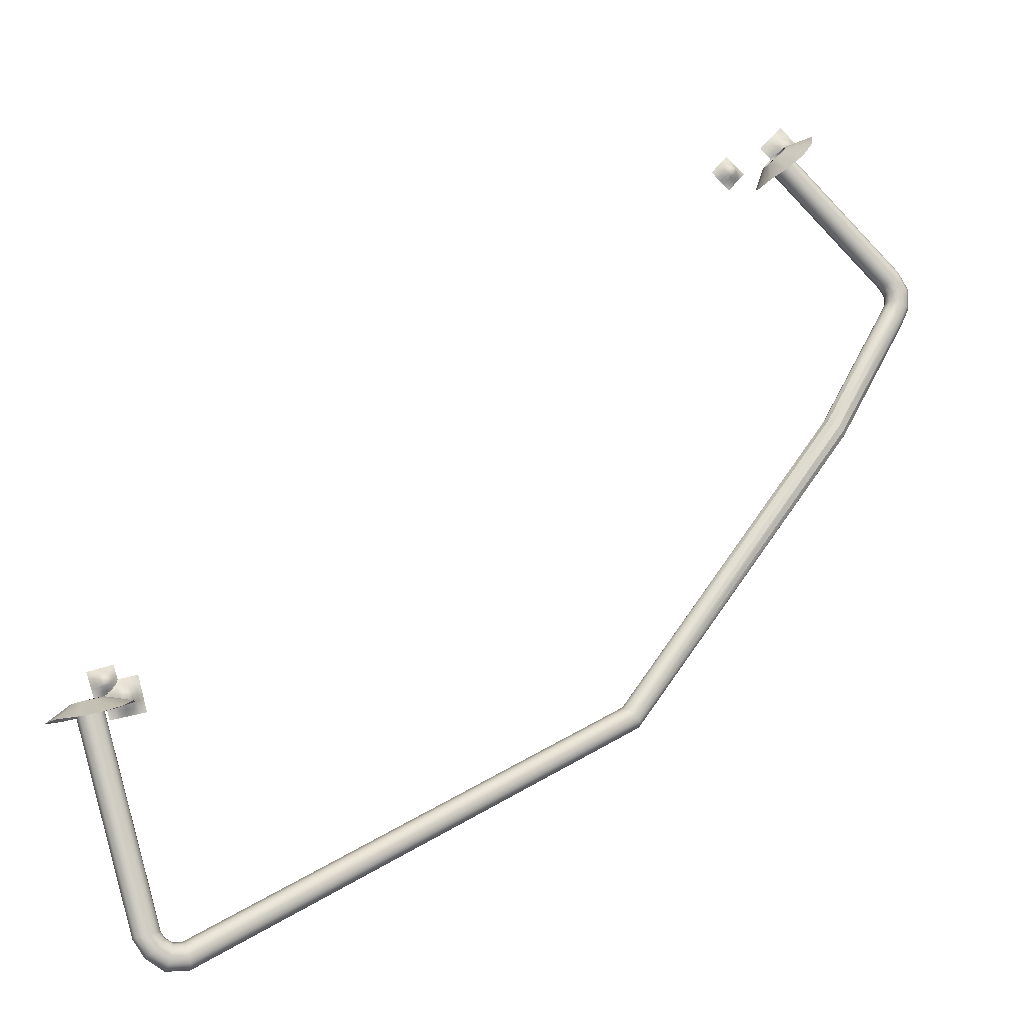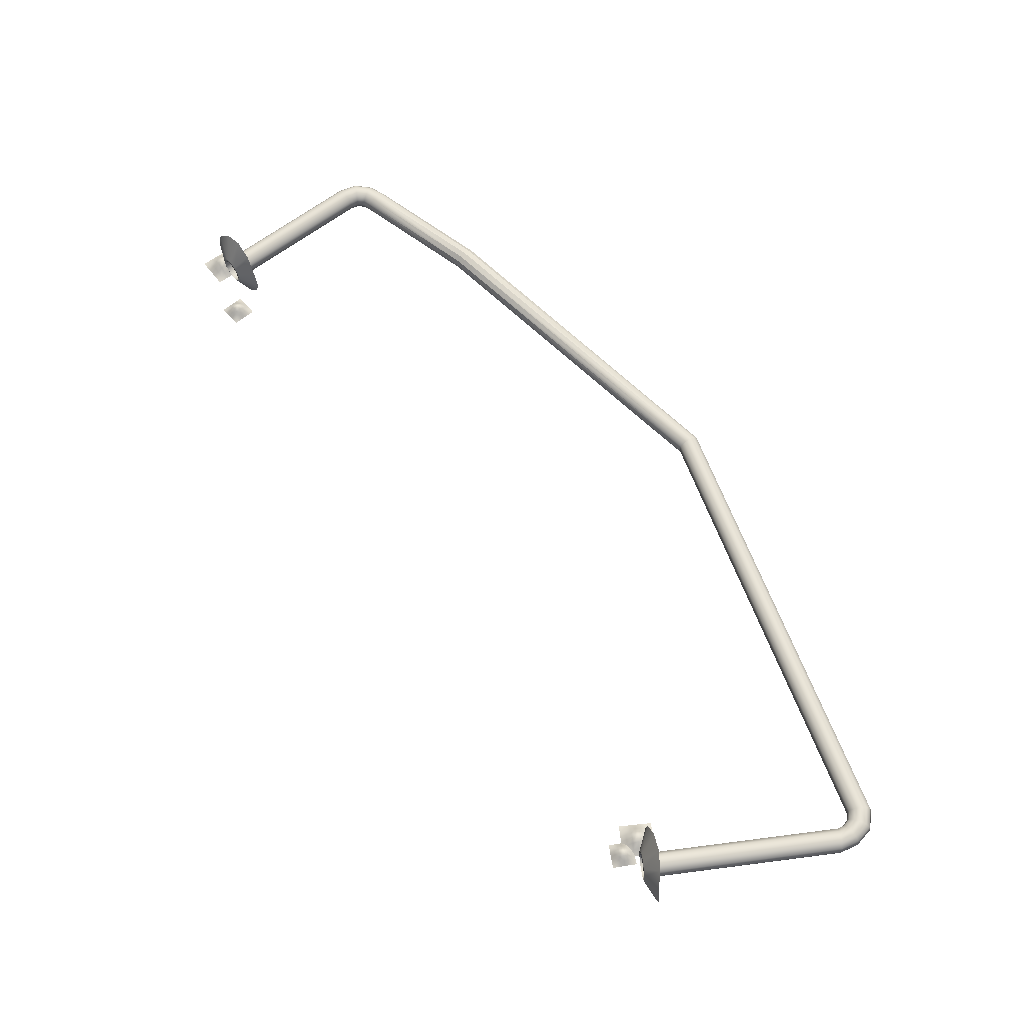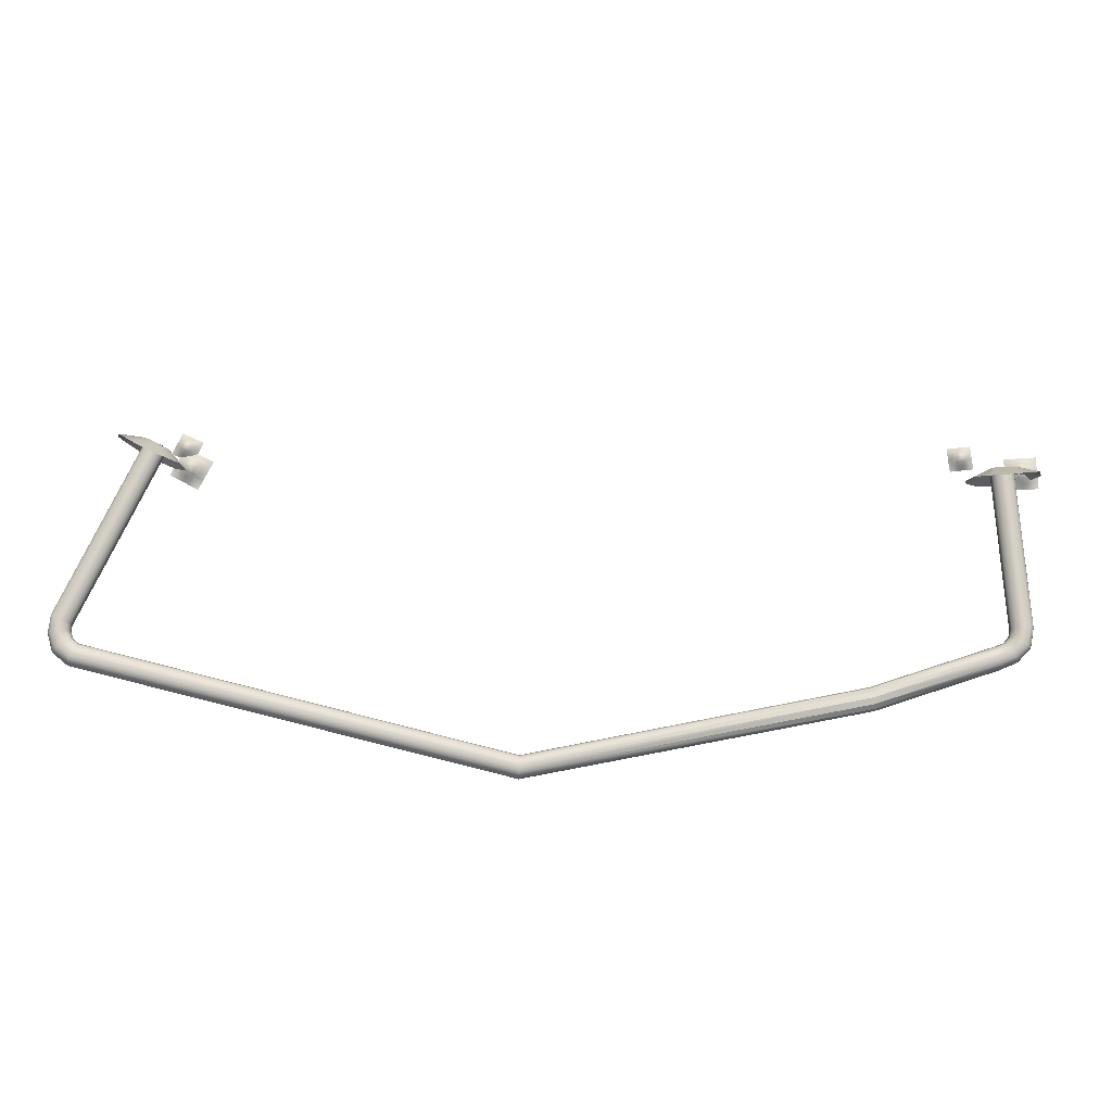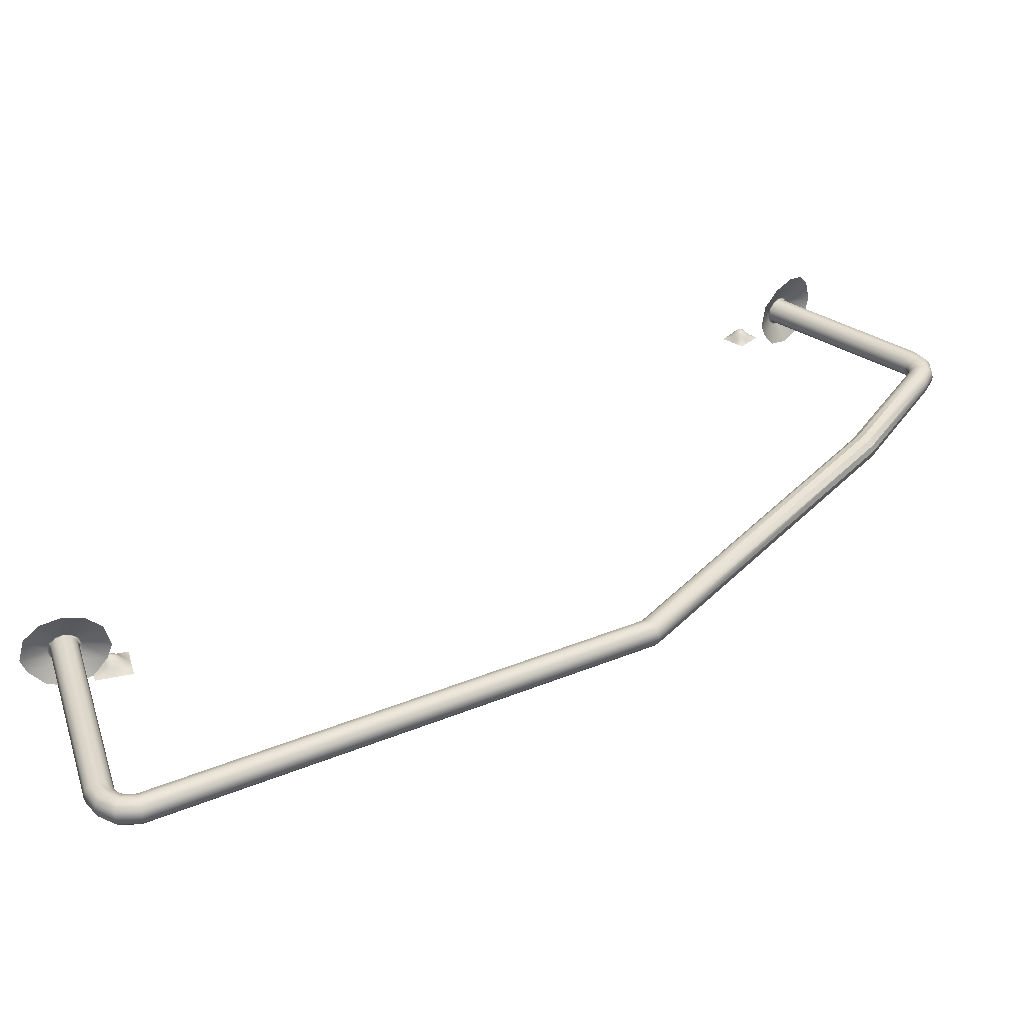
<metadata>
{"format":"obj","ext":"obj","renderer":"f3d","projection":"perspective","resolution":1024,"background":"white","views":[{"elev":-11.6,"azim":160.2,"up":"+Z"},{"elev":61.2,"azim":98.5,"up":"+Y"},{"elev":78.5,"azim":-137.6,"up":"+Y"},{"elev":-56.4,"azim":-178.7,"up":"+Z"}]}
</metadata>
<code>
g default
v -247.6 5.802 -132.9
v -246.7 6.091 -132.1
v -188.8 6.099 -215.6
v -189.6 5.809 -216.5
v -188.8 10.41 -215.6
v -188.2 9.538 -214.9
v -246 9.531 -131.4
v -246.7 10.4 -132.1
v -189.6 10.76 -216.5
v -247.6 10.75 -132.9
v -190.4 10.41 -217.5
v -248.6 10.41 -133.8
v -191 9.538 -218.1
v -249.3 9.531 -134.4
v -191.2 8.36 -218.4
v -249.5 8.354 -134.7
v -191 7.034 -218.1
v -249.3 7.027 -134.5
v -190.4 6.099 -217.5
v -248.6 6.092 -133.8
v -188.2 7.034 -214.9
v -246 7.027 -131.4
v -188 8.36 -214.7
v -245.7 8.354 -131.2
v -251 9.533 -126.7
v -250.2 10.41 -126.9
v -248.9 10.75 -127.3
v -247.7 10.4 -127.7
v -246.8 9.533 -128
v -246.4 8.356 -128.1
v -246.8 7.029 -128
v -247.7 6.093 -127.7
v -248.9 5.804 -127.3
v -250.2 6.094 -126.9
v -251.1 7.029 -126.7
v -251.3 8.356 -126.6
v -250.2 10.41 -130.5
v -248.9 10.75 -130.2
v -247.7 10.4 -130
v -246.8 9.533 -129.8
v -246.5 8.356 -129.7
v -246.8 7.029 -129.8
v -247.7 6.093 -130
v -248.9 5.804 -130.2
v -250.2 6.095 -130.5
v -251 7.029 -130.7
v -251.3 8.356 -130.8
v -251 9.533 -130.7
v -248.2 10.41 -123.8
v -248.8 9.532 -123.2
v -247.3 10.75 -124.8
v -246.5 10.4 -125.7
v -245.8 9.532 -126.4
v -245.5 8.355 -126.7
v -245.8 7.028 -126.4
v -246.5 6.093 -125.7
v -248.8 7.028 -123.2
v -248.2 6.093 -123.8
v -249 8.355 -122.9
v -247.3 5.803 -124.8
v -221.1 4.217 -98.24
v -221.9 4.202 -99.04
v -222.7 4.202 -99.84
v -223.6 4.231 -100.6
v -224.4 4.202 -101.4
v -225.2 4.202 -102.2
v -226 4.217 -103
v -221.9 4.202 -97.42
v -222.7 4.432 -98.22
v -223.5 4.883 -99.02
v -224.4 5.141 -99.82
v -225.2 4.883 -100.6
v -226 4.432 -101.4
v -226.8 4.202 -102.2
v -222.7 4.202 -96.6
v -223.5 4.883 -97.4
v -224.3 5.858 -98.2
v -225.2 6.332 -98.99
v -226 5.858 -99.79
v -226.8 4.883 -100.6
v -227.6 4.202 -101.4
v -223.5 4.231 -95.78
v -224.3 5.141 -96.58
v -225.1 6.332 -97.37
v -226 6.894 -98.17
v -226.8 6.332 -98.97
v -227.6 5.141 -99.77
v -228.4 4.231 -100.6
v -224.3 4.202 -94.95
v -225.1 4.883 -95.75
v -225.9 5.858 -96.55
v -226.7 6.332 -97.35
v -227.6 5.858 -98.15
v -228.4 4.883 -98.94
v -229.2 4.202 -99.74
v -225.1 4.202 -94.13
v -225.9 4.432 -94.93
v -226.7 4.883 -95.73
v -227.5 5.141 -96.53
v -228.4 4.883 -97.32
v -229.2 4.432 -98.12
v -230 4.202 -98.92
v -225.9 4.217 -93.31
v -226.7 4.202 -94.11
v -227.5 4.202 -94.91
v -228.3 4.231 -95.7
v -229.2 4.202 -96.5
v -230 4.202 -97.3
v -230.8 4.217 -98.1
v -213.9 3.201 -100.6
v -213.4 3.191 -101.2
v -212.8 3.191 -101.9
v -212.3 3.212 -102.5
v -211.7 3.191 -103.1
v -211.2 3.191 -103.8
v -210.6 3.201 -104.4
v -214.6 3.191 -101.2
v -214 3.584 -101.8
v -213.5 3.915 -102.4
v -212.9 4.105 -103.1
v -212.4 3.915 -103.7
v -211.8 3.584 -104.3
v -211.2 3.191 -105
v -215.2 3.191 -101.7
v -214.7 3.915 -102.3
v -214.1 4.631 -103
v -213.5 4.979 -103.6
v -213 4.631 -104.2
v -212.4 3.915 -104.9
v -211.9 3.191 -105.5
v -215.8 3.212 -102.3
v -215.3 4.105 -102.9
v -214.7 4.979 -103.5
v -214.2 5.391 -104.2
v -213.6 4.979 -104.8
v -213.1 4.105 -105.4
v -212.5 3.212 -106.1
v -216.5 3.191 -102.8
v -215.9 3.915 -103.5
v -215.4 4.631 -104.1
v -214.8 4.979 -104.7
v -214.3 4.631 -105.4
v -213.7 3.915 -106
v -213.1 3.191 -106.6
v -217.1 3.191 -103.4
v -216.5 3.584 -104
v -216 3.915 -104.6
v -215.4 4.105 -105.3
v -214.9 3.915 -105.9
v -214.3 3.584 -106.5
v -213.8 3.191 -107.2
v -217.7 3.201 -103.9
v -217.2 3.191 -104.6
v -216.6 3.191 -105.2
v -216.1 3.212 -105.8
v -215.5 3.191 -106.5
v -215 3.191 -107.1
v -214.4 3.201 -107.7
v -228.6 12.78 -97.81
v -227 15.75 -100.4
v -224.5 16.84 -103.6
v -221.5 15.75 -106.3
v -219 12.78 -108.1
v -218.3 8.718 -108.9
v -219 6.025 -108.1
v -228.6 6.025 -97.81
v -229.3 8.718 -97.01
v -223.7 9.531 -99.86
v -223.1 10.41 -100.5
v -222.3 10.75 -101.4
v -221.4 10.4 -102.4
v -220.7 9.531 -103.1
v -220.5 8.342 -103.4
v -220.7 7.027 -103.1
v -221.4 6.092 -102.4
v -223.2 6.092 -100.5
v -223.8 7.027 -99.85
v -224 8.337 -99.63
v -222.3 11.31 -101.5
v -223.4 10.9 -100.4
v -224.1 9.933 -99.49
v -224.3 8.423 -99.24
v -224.2 6.914 -99.45
v -223.4 5.572 -100.4
v -221.2 10.87 -102.6
v -220.4 9.923 -103.5
v -220.1 8.425 -103.8
v -220.3 6.908 -103.6
v -221.3 5.573 -102.6
v -222.3 5.802 -101.4
v -222.4 5.162 -101.5
v -223.9 1.548 -102.9
v -226.7 2.736 -99.85
v -221 2.736 -106
v -105.2 6.111 -260.4
v -105.5 5.821 -261.7
v -105.2 10.42 -260.4
v -104.9 9.549 -259.5
v -105.5 10.77 -261.7
v -105.9 10.42 -262.9
v -106.2 9.549 -263.8
v -106.3 8.372 -264.1
v -106.2 7.045 -263.8
v -105.9 6.11 -262.9
v -104.9 7.045 -259.5
v -104.8 8.372 -259.2
v -94.21 12.8 -217.9
v -91.54 15.77 -219.4
v -87.71 16.86 -220.8
v -83.72 15.77 -221.6
v -80.7 12.8 -221.8
v -79.65 8.733 -222.1
v -80.7 6.04 -221.8
v -94.21 6.04 -217.9
v -95.26 8.733 -217.6
v -89.02 9.546 -217.2
v -88.16 10.42 -217.5
v -86.94 10.77 -217.8
v -85.67 10.42 -218.2
v -84.73 9.547 -218.4
v -84.39 8.358 -218.5
v -84.73 7.042 -218.4
v -85.67 6.108 -218.2
v -88.17 6.108 -217.4
v -89.02 7.042 -217.2
v -89.32 8.353 -217.1
v -86.97 11.33 -217.9
v -88.45 10.92 -217.5
v -89.51 9.949 -217.1
v -89.82 8.439 -217
v -89.6 6.929 -217.1
v -88.48 5.587 -217.5
v -85.45 10.88 -218.3
v -84.28 9.939 -218.6
v -83.89 8.441 -218.7
v -84.16 6.923 -218.7
v -85.52 5.589 -218.3
v -99.79 6.11 -257.7
v -100.7 7.045 -257.5
v -101 8.372 -257.4
v -100.7 9.549 -257.5
v -99.78 10.42 -257.7
v -98.54 10.77 -258.1
v -97.29 10.42 -258.4
v -96.4 9.549 -258.7
v -96.07 8.372 -258.8
v -96.39 7.045 -258.7
v -97.28 6.111 -258.4
v -86.98 5.818 -217.8
v -98.54 5.821 -258.1
v -87.02 5.178 -217.9
v -87.59 1.564 -219.8
v -91.53 2.752 -218.7
v -83.52 2.752 -221
v -92.31 2.925 -210.4
v -91.51 2.915 -210.7
v -90.71 2.915 -211
v -89.9 2.936 -211.2
v -89.1 2.915 -211.5
v -88.3 2.915 -211.7
v -87.5 2.925 -212
v -92.56 2.915 -211.2
v -91.76 3.308 -211.5
v -90.96 3.639 -211.8
v -90.16 3.829 -212
v -89.36 3.639 -212.3
v -88.56 3.308 -212.5
v -87.76 2.915 -212.8
v -92.82 2.915 -212
v -92.02 3.639 -212.3
v -91.22 4.355 -212.6
v -90.42 4.703 -212.8
v -89.62 4.355 -213.1
v -88.81 3.639 -213.3
v -88.01 2.915 -213.6
v -93.08 2.936 -212.8
v -92.28 3.829 -213.1
v -91.47 4.703 -213.4
v -90.67 5.116 -213.6
v -89.87 4.703 -213.9
v -89.07 3.829 -214.1
v -88.27 2.936 -214.4
v -93.33 2.915 -213.6
v -92.53 3.639 -213.9
v -91.73 4.355 -214.2
v -90.93 4.703 -214.4
v -90.13 4.355 -214.7
v -89.33 3.639 -214.9
v -88.53 2.915 -215.2
v -93.59 2.915 -214.4
v -92.79 3.308 -214.7
v -91.99 3.639 -215
v -91.19 3.829 -215.2
v -90.39 3.639 -215.5
v -89.58 3.308 -215.7
v -88.78 2.915 -216
v -93.85 2.925 -215.2
v -93.05 2.915 -215.5
v -92.24 2.915 -215.8
v -91.44 2.936 -216
v -90.64 2.915 -216.3
v -89.84 2.915 -216.5
v -89.04 2.925 -216.8
v -90.16 2.903 -213.8
v -90.46 2.889 -214.9
v -90.75 2.889 -216
v -91.05 2.917 -217.1
v -91.34 2.889 -218.2
v -91.64 2.889 -219.4
v -91.93 2.903 -220.5
v -91.27 2.889 -213.5
v -91.56 3.118 -214.6
v -91.86 3.57 -215.7
v -92.15 3.828 -216.8
v -92.45 3.57 -217.9
v -92.74 3.118 -219.1
v -93.04 2.889 -220.2
v -92.37 2.889 -213.2
v -92.67 3.57 -214.3
v -92.97 4.544 -215.4
v -93.26 5.018 -216.5
v -93.56 4.544 -217.7
v -93.85 3.57 -218.8
v -94.15 2.889 -219.9
v -93.48 2.917 -212.9
v -93.78 3.828 -214
v -94.07 5.018 -215.1
v -94.37 5.58 -216.2
v -94.66 5.018 -217.4
v -94.96 3.828 -218.5
v -95.25 2.917 -219.6
v -94.59 2.889 -212.6
v -94.88 3.57 -213.7
v -95.18 4.544 -214.8
v -95.48 5.018 -216
v -95.77 4.544 -217.1
v -96.07 3.57 -218.2
v -96.36 2.889 -219.3
v -95.7 2.889 -212.3
v -95.99 3.118 -213.4
v -96.29 3.57 -214.6
v -96.58 3.828 -215.7
v -96.88 3.57 -216.8
v -97.17 3.118 -217.9
v -97.47 2.889 -219
v -96.8 2.903 -212
v -97.1 2.889 -213.1
v -97.39 2.889 -214.3
v -97.69 2.917 -215.4
v -97.98 2.889 -216.5
v -98.28 2.889 -217.6
v -98.58 2.903 -218.7
v -102.8 10.42 -260.6
v -103.1 9.552 -259.6
v -103.2 8.375 -259.3
v -103.1 7.048 -259.6
v -102.8 6.112 -260.6
v -102.5 5.824 -261.8
v -102.2 6.113 -263.1
v -102 7.048 -264
v -101.9 8.375 -264.3
v -102 9.552 -264
v -102.2 10.43 -263.1
v -102.5 10.77 -261.8
v -100.9 10.42 -259.4
v -101.5 9.552 -258.7
v -101.7 8.375 -258.5
v -101.5 7.048 -258.7
v -100.9 6.112 -259.4
v -100 5.824 -260.3
v -99.11 6.114 -261.2
v -98.52 7.048 -261.8
v -98.32 8.375 -262
v -98.52 9.552 -261.8
v -99.12 10.43 -261.2
v -100 10.77 -260.2
v -235.7 9.533 -158.3
v -235 10.41 -157.8
v -233.9 10.75 -157
v -233 10.4 -156.2
v -232.2 9.533 -155.7
v -231.9 8.355 -155.5
v -232.2 7.029 -155.7
v -233 6.093 -156.2
v -234 5.804 -157
v -235 6.094 -157.8
v -235.7 7.029 -158.3
v -236 8.355 -158.5
g polySurface18
f 1 2 384 385
f 8 380 381 7
f 10 379 380 8
f 12 378 379 10
f 14 377 378 12
f 16 388 377 14
f 18 387 388 16
f 20 386 387 18
f 22 383 384 2
f 24 382 383 22
f 7 381 382 24
f 1 385 386 20
f 49 50 25 26
f 51 49 26 27
f 52 51 27 28
f 53 52 28 29
f 54 53 29 30
f 55 54 30 31
f 56 55 31 32
f 57 58 34 35
f 59 57 35 36
f 50 59 36 25
f 58 60 33 34
f 60 56 32 33
f 48 37 26 25
f 37 38 27 26
f 38 39 28 27
f 39 40 29 28
f 40 41 30 29
f 41 42 31 30
f 42 43 32 31
f 45 46 35 34
f 46 47 36 35
f 47 48 25 36
f 44 45 34 33
f 43 44 33 32
f 38 37 12 10
f 39 38 10 8
f 40 39 8 7
f 41 40 7 24
f 42 41 24 22
f 43 42 22 2
f 44 43 2 1
f 45 44 1 20
f 46 45 20 18
f 47 46 18 16
f 48 47 16 14
f 37 48 14 12
f 61 62 69 68
f 62 63 70 69
f 63 64 71 70
f 64 65 72 71
f 65 66 73 72
f 66 67 74 73
f 68 69 76 75
f 69 70 77 76
f 70 71 78 77
f 71 72 79 78
f 72 73 80 79
f 73 74 81 80
f 75 76 83 82
f 76 77 84 83
f 77 78 85 84
f 78 79 86 85
f 79 80 87 86
f 80 81 88 87
f 82 83 90 89
f 83 84 91 90
f 84 85 92 91
f 85 86 93 92
f 86 87 94 93
f 87 88 95 94
f 89 90 97 96
f 90 91 98 97
f 91 92 99 98
f 92 93 100 99
f 93 94 101 100
f 94 95 102 101
f 96 97 104 103
f 97 98 105 104
f 98 99 106 105
f 99 100 107 106
f 100 101 108 107
f 101 102 109 108
f 110 111 118 117
f 111 112 119 118
f 112 113 120 119
f 113 114 121 120
f 114 115 122 121
f 115 116 123 122
f 117 118 125 124
f 118 119 126 125
f 119 120 127 126
f 120 121 128 127
f 121 122 129 128
f 122 123 130 129
f 124 125 132 131
f 125 126 133 132
f 126 127 134 133
f 127 128 135 134
f 128 129 136 135
f 129 130 137 136
f 131 132 139 138
f 132 133 140 139
f 133 134 141 140
f 134 135 142 141
f 135 136 143 142
f 136 137 144 143
f 138 139 146 145
f 139 140 147 146
f 140 141 148 147
f 141 142 149 148
f 142 143 150 149
f 143 144 151 150
f 145 146 153 152
f 146 147 154 153
f 147 148 155 154
f 148 149 156 155
f 149 150 157 156
f 150 151 158 157
f 159 181 180 160
f 160 180 179 161
f 179 170 171 185
f 185 171 172 186
f 186 172 173 187
f 187 173 174 188
f 188 174 175 189
f 184 183 166 193
f 166 183 182 167
f 167 182 181 159
f 180 169 170 179
f 181 168 169 180
f 182 178 168 181
f 183 177 178 182
f 176 177 183 184
f 161 179 185 162
f 162 185 186 163
f 163 186 187 164
f 164 187 188 165
f 165 188 189 194
f 176 58 57 177
f 177 57 59 178
f 178 59 50 168
f 168 50 49 169
f 169 49 51 170
f 170 51 52 171
f 171 52 53 172
f 172 53 54 173
f 173 54 55 174
f 174 55 56 175
f 58 176 190 60
f 175 56 60 190
f 190 176 184 191
f 175 190 191 189
f 191 184 193 192
f 189 191 192 194
f 4 3 195 196
f 5 197 198 6
f 9 199 197 5
f 11 200 199 9
f 13 201 200 11
f 15 202 201 13
f 17 203 202 15
f 19 204 203 17
f 21 205 195 3
f 23 206 205 21
f 6 198 206 23
f 4 196 204 19
f 207 229 228 208
f 208 228 227 209
f 227 218 219 233
f 233 219 220 234
f 234 220 221 235
f 235 221 222 236
f 236 222 223 237
f 232 231 214 253
f 214 231 230 215
f 215 230 229 207
f 228 217 218 227
f 229 216 217 228
f 230 226 216 229
f 231 225 226 230
f 224 225 231 232
f 209 227 233 210
f 210 233 234 211
f 211 234 235 212
f 212 235 236 213
f 213 236 237 254
f 224 238 239 225
f 225 239 240 226
f 226 240 241 216
f 216 241 242 217
f 217 242 243 218
f 218 243 244 219
f 219 244 245 220
f 220 245 246 221
f 221 246 247 222
f 222 247 248 223
f 238 224 249 250
f 223 248 250 249
f 249 224 232 251
f 223 249 251 237
f 251 232 253 252
f 237 251 252 254
f 255 256 263 262
f 256 257 264 263
f 257 258 265 264
f 258 259 266 265
f 259 260 267 266
f 260 261 268 267
f 262 263 270 269
f 263 264 271 270
f 264 265 272 271
f 265 266 273 272
f 266 267 274 273
f 267 268 275 274
f 269 270 277 276
f 270 271 278 277
f 271 272 279 278
f 272 273 280 279
f 273 274 281 280
f 274 275 282 281
f 276 277 284 283
f 277 278 285 284
f 278 279 286 285
f 279 280 287 286
f 280 281 288 287
f 281 282 289 288
f 283 284 291 290
f 284 285 292 291
f 285 286 293 292
f 286 287 294 293
f 287 288 295 294
f 288 289 296 295
f 290 291 298 297
f 291 292 299 298
f 292 293 300 299
f 293 294 301 300
f 294 295 302 301
f 295 296 303 302
f 304 305 312 311
f 305 306 313 312
f 306 307 314 313
f 307 308 315 314
f 308 309 316 315
f 309 310 317 316
f 311 312 319 318
f 312 313 320 319
f 313 314 321 320
f 314 315 322 321
f 315 316 323 322
f 316 317 324 323
f 318 319 326 325
f 319 320 327 326
f 320 321 328 327
f 321 322 329 328
f 322 323 330 329
f 323 324 331 330
f 325 326 333 332
f 326 327 334 333
f 327 328 335 334
f 328 329 336 335
f 329 330 337 336
f 330 331 338 337
f 332 333 340 339
f 333 334 341 340
f 334 335 342 341
f 335 336 343 342
f 336 337 344 343
f 337 338 345 344
f 339 340 347 346
f 340 341 348 347
f 341 342 349 348
f 342 343 350 349
f 343 344 351 350
f 344 345 352 351
f 200 201 362 363
f 199 200 363 364
f 197 199 364 353
f 198 197 353 354
f 206 198 354 355
f 205 206 355 356
f 195 205 356 357
f 203 204 359 360
f 202 203 360 361
f 201 202 361 362
f 204 196 358 359
f 196 195 357 358
f 374 375 363 362
f 375 376 364 363
f 376 365 353 364
f 365 366 354 353
f 366 367 355 354
f 367 368 356 355
f 368 369 357 356
f 371 372 360 359
f 372 373 361 360
f 373 374 362 361
f 370 371 359 358
f 369 370 358 357
f 366 365 242 241
f 367 366 241 240
f 368 367 240 239
f 369 368 239 238
f 370 369 238 250
f 371 370 250 248
f 372 371 248 247
f 373 372 247 246
f 374 373 246 245
f 375 374 245 244
f 376 375 244 243
f 365 376 243 242
f 377 13 11 378
f 379 378 11 9
f 380 379 9 5
f 381 380 5 6
f 382 381 6 23
f 383 382 23 21
f 384 383 21 3
f 385 384 3 4
f 386 385 4 19
f 387 386 19 17
f 388 387 17 15
f 377 388 15 13

</code>
